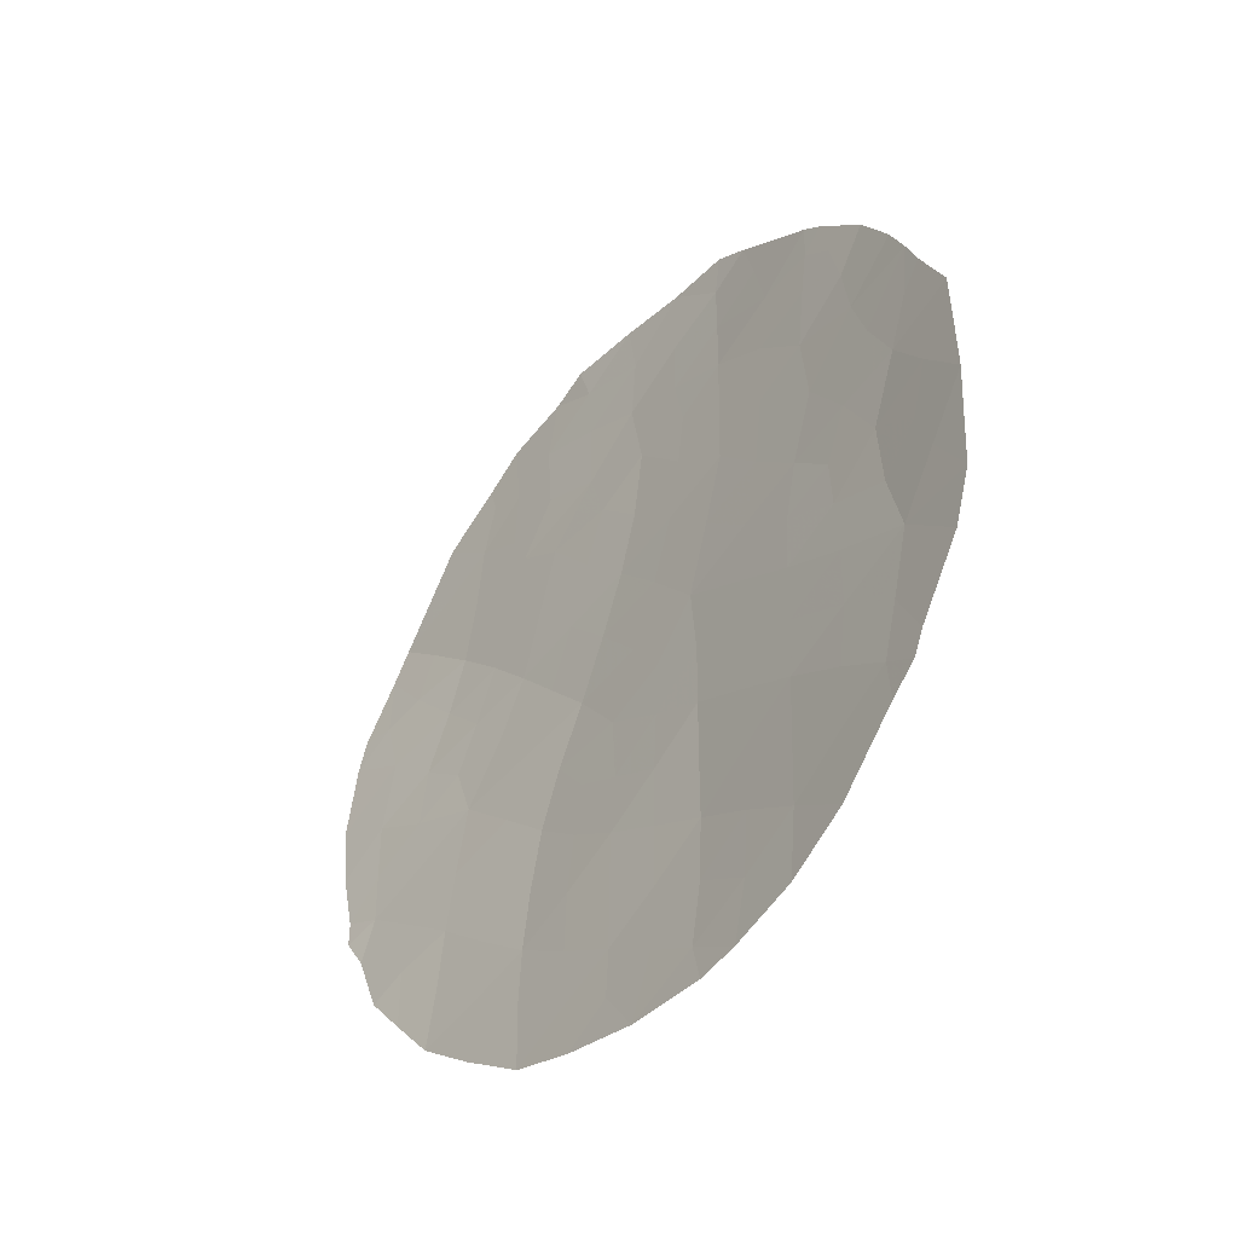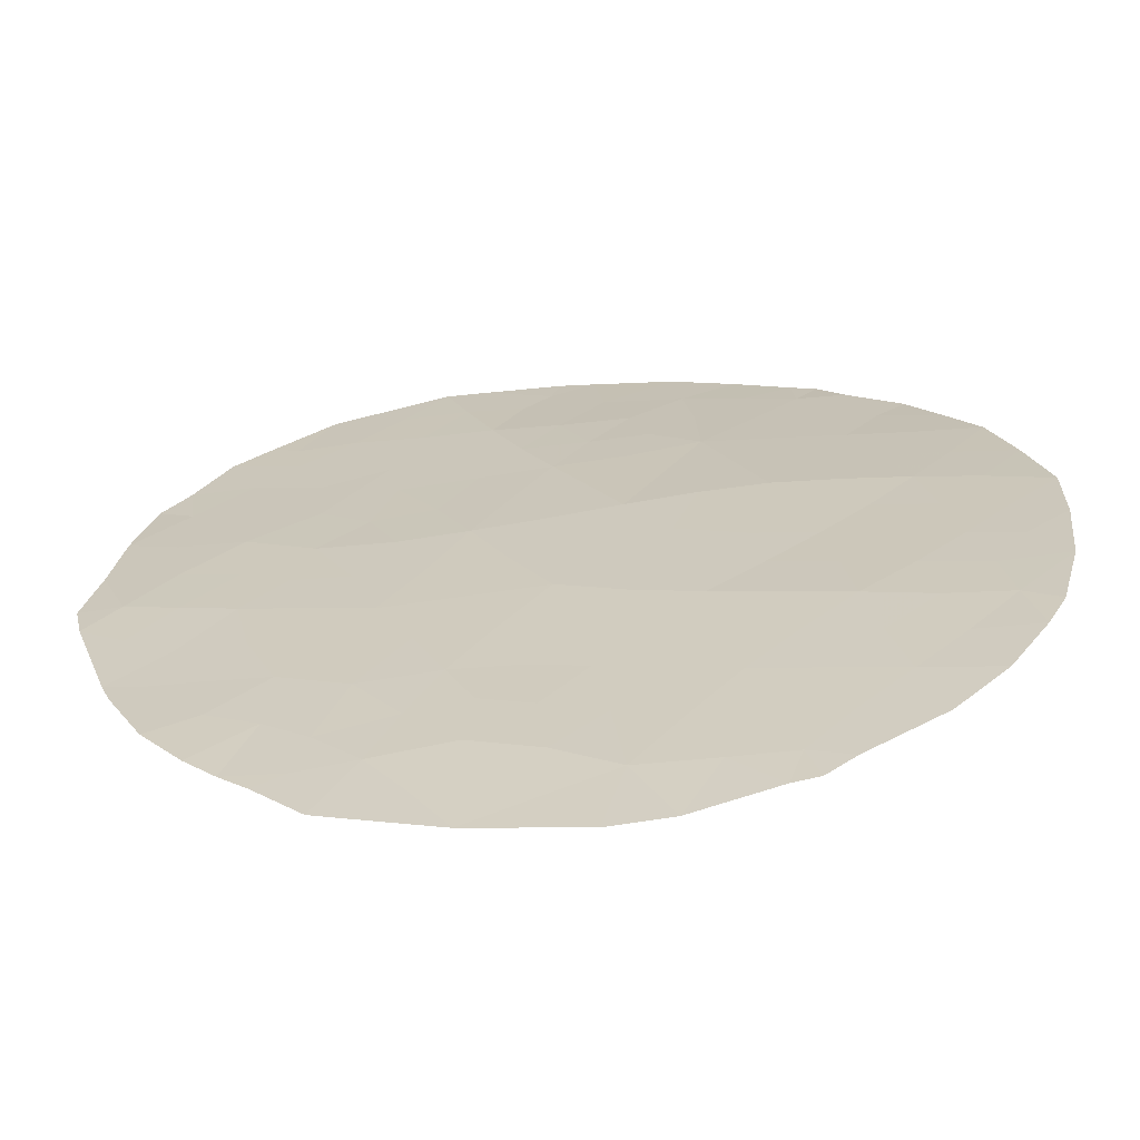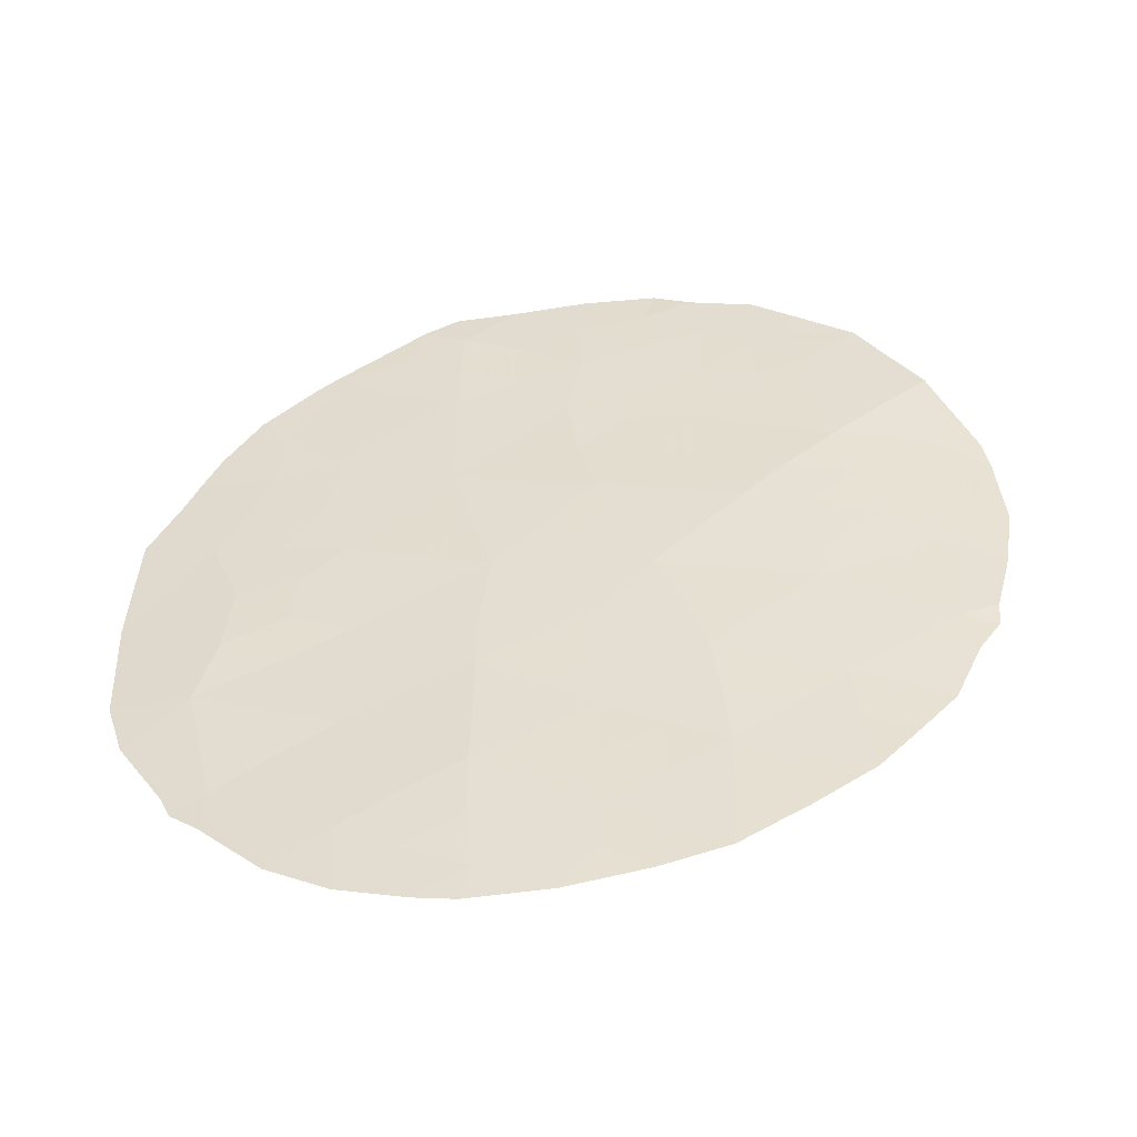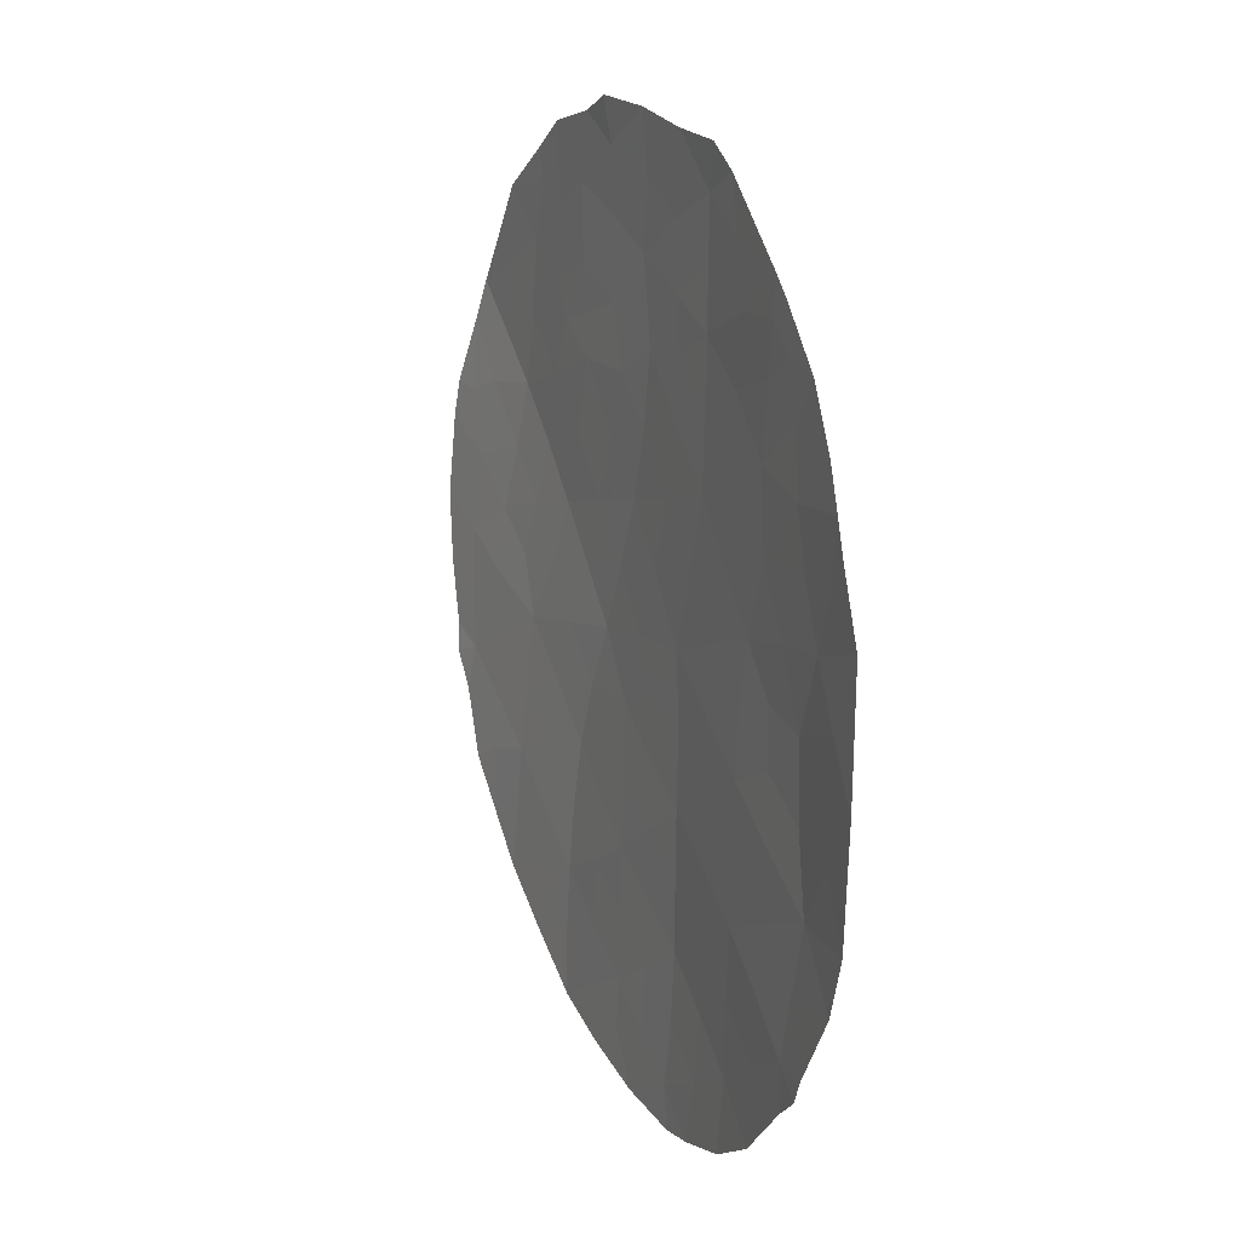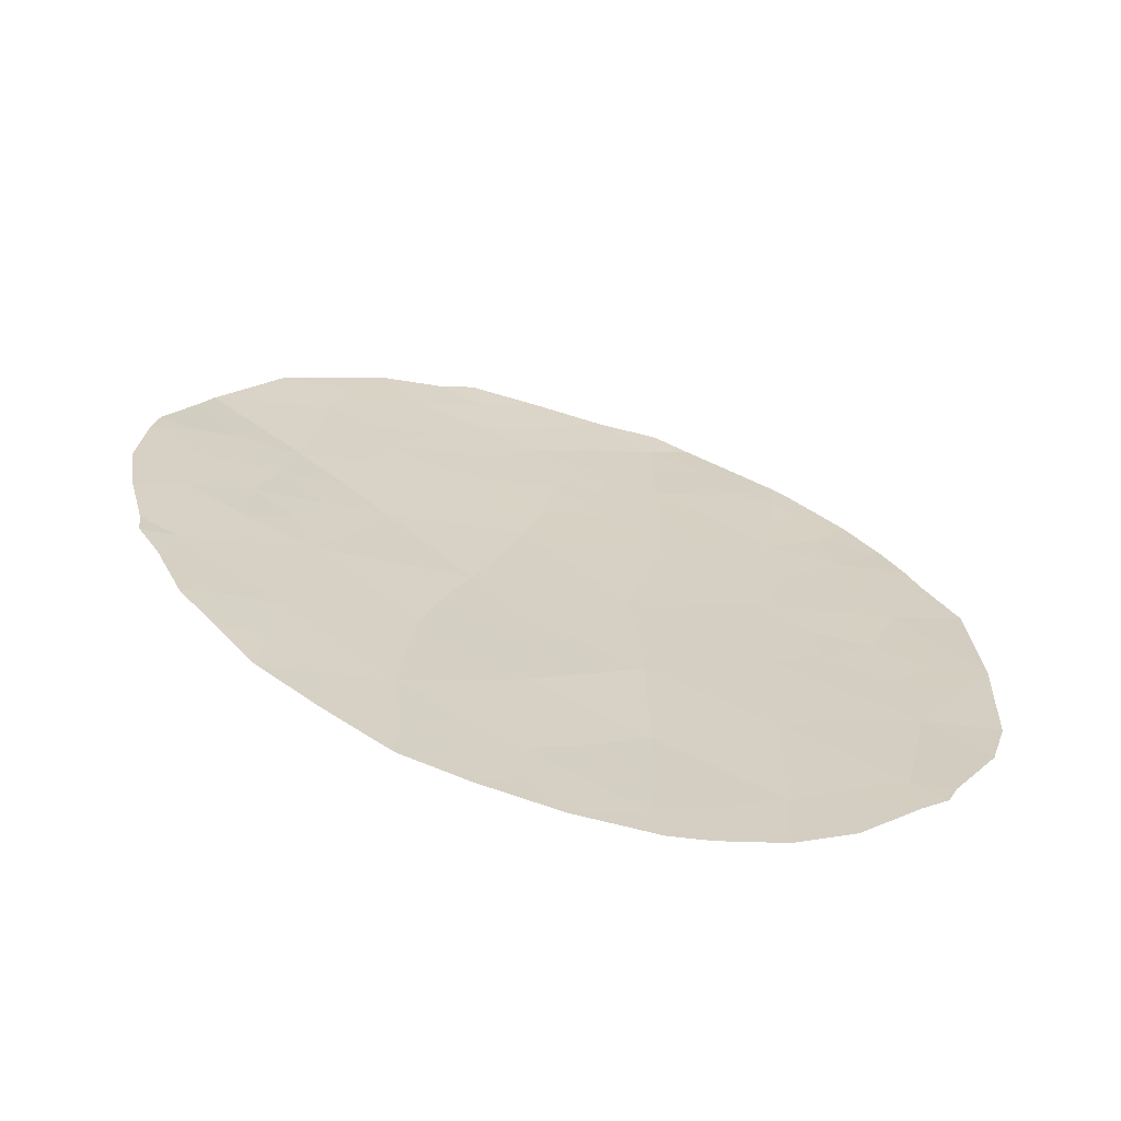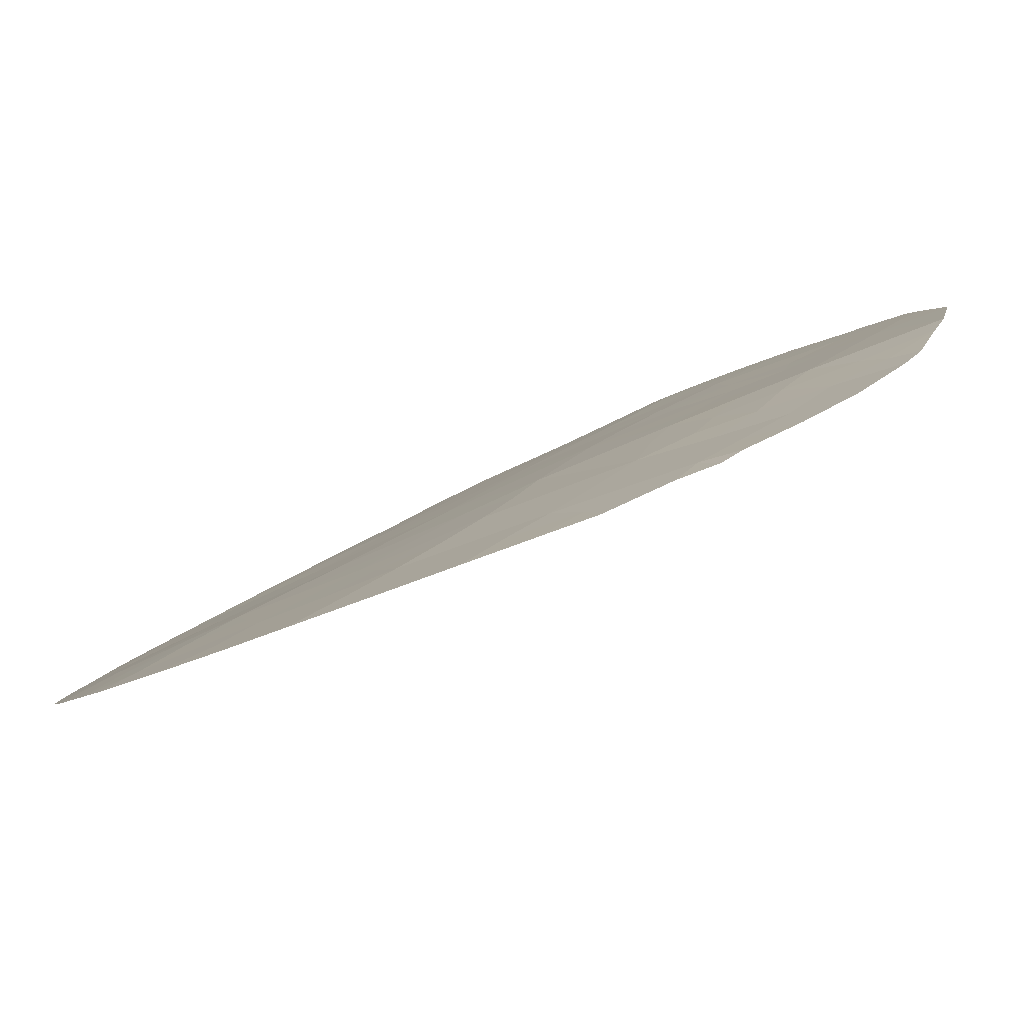
<metadata>
{"format":"obj","ext":"obj","renderer":"f3d","projection":"perspective","resolution":1024,"background":"white","views":[{"elev":-45.3,"azim":-159.6,"up":"+Y"},{"elev":-4.6,"azim":-68.2,"up":"+Z"},{"elev":-53.3,"azim":-26.1,"up":"+Y"},{"elev":14.2,"azim":-144.7,"up":"+Y"},{"elev":-63.4,"azim":136.1,"up":"+Y"},{"elev":25.7,"azim":42.3,"up":"+Z"}]}
</metadata>
<code>
v -12.36 28.03 68.54
v -11.37 29.7 69.09
v -16.07 22.03 66.29
v -17.45 21.03 65.42
v -19.14 25.98 64.51
v -17.46 27.19 65.67
v -20.66 27.06 63.58
v -16.07 23.97 66.36
v -14.76 25.08 67.19
v -14.51 23.12 67.22
v -19.11 24.02 64.45
v -20.96 24.84 63.27
v -20.53 22.86 63.44
v -14.23 28.51 67.63
v -12.93 30.02 68.39
v -15.43 26.97 66.9
v -19.54 30.17 64.42
v -18.06 31.52 65.42
v -19.74 31.97 64.31
v -13.02 24.48 68.04
v -19.33 27.88 64.49
v -13.28 26.58 68.01
v -17.59 23.03 65.45
v -14.8 30.68 67.32
v -17.57 25.04 65.51
v -18.04 33.3 65.49
v -19.06 21.92 64.43
v -11.47 27.51 68.92
v -16.04 26.04 66.49
v -18.04 29.48 65.37
v -13.21 32.17 68.26
v -11.54 25.68 68.82
v -16.14 28.96 66.54
v -14.59 33.14 67.48
v -16.33 32.33 66.49
v -21.03 28.19 63.35
v -22 26.57 62.56
v -21.96 28.47 62.7
v -12.8 22.55 68.08
v -21.07 22.86 63.06
v -21.68 23.94 62.7
v -10.78 29.22 69.33
v -10.89 29.75 69.32
v -19.78 21.3 63.91
v -20.58 22.19 63.38
v -14.53 21.15 67.12
v -21.92 24.81 62.57
v -20.03 32.28 64.14
v -21.39 29.96 63.14
v -19.76 32.57 64.31
v -18.61 33.63 65.13
v -18.11 20.53 64.98
v -17.57 20.44 65.31
v -11.01 25.94 69.07
v -18.14 33.97 65.41
v -11.34 24.98 68.87
v -11.72 23.98 68.63
v -12.46 32.88 68.68
v -21.58 29.43 63
v -20.93 22.5 63.14
v -18.98 20.8 64.43
v -14.76 34.12 67.38
v -15.26 34.36 67.07
v -16.48 20.53 65.96
v -11.57 31.37 69.15
v -10.66 27.97 69.33
v -11.03 25.51 69.02
v -17.28 34.06 65.93
v -13.29 33.49 68.22
v -16.29 34.27 66.5
v -13.86 33.92 67.9
v -21.48 27.39 62.98
v -21.98 27.54 62.63
v -13.67 22.82 67.64
v -13.62 21.85 67.63
v -14.48 22.17 67.19
v -19.88 23.43 63.91
v -19.99 24.43 63.9
v -20.73 23.74 63.36
v -13.83 27.55 67.78
v -13.31 28.31 68.08
v -13 27.48 68.2
v -13.61 29.26 67.99
v -12.69 29.03 68.44
v -19.82 22.45 63.92
v -16.4 29.96 66.4
v -15.77 30.67 66.77
v -15.46 29.76 66.94
v -14.51 29.54 67.48
v -13.81 30.32 67.88
v -17.09 29.17 65.96
v -17.27 30.2 65.87
v -15.31 21.63 66.7
v -15.42 20.81 66.59
v -16.04 21.26 66.26
v -11.97 29.9 68.83
v -21.96 25.66 62.56
v -21.48 25.71 62.92
v -19.65 31.22 64.37
v -20.32 30.76 63.93
v -20.15 31.56 64.05
v -20.72 31.43 63.68
v -15.17 28.74 67.09
v -14.82 27.75 67.27
v -15.81 27.96 66.71
v -20.44 29.88 63.81
v -21.16 30.57 63.34
v -18.98 31.94 64.81
v -18.06 32.42 65.45
v -18.8 32.83 64.97
v -19.19 33.1 64.72
v -13.76 23.79 67.63
v -12.94 23.53 68.04
v -14.61 24.11 67.22
v -13.89 24.77 67.62
v -15.28 22.55 66.76
v -16.05 22.99 66.33
v -15.3 23.52 66.78
v -13.9 31.73 67.86
v -13.11 31.08 68.3
v -16.86 26.4 66
v -16.4 27.13 66.31
v -19.14 25.01 64.48
v -19.99 25.42 63.93
v -20.73 25.93 63.48
v -19.93 26.38 64.03
v -11.5 26.52 68.87
v -10.79 26.92 69.21
v -15.39 24.49 66.79
v -18.84 30.95 64.9
v -18.34 25.55 65.03
v -18.33 24.55 64.99
v -12.24 25.12 68.45
v -12.03 32.15 68.91
v -12.42 31.73 68.69
v -16.79 28.13 66.11
v -18.34 26.57 65.06
v -17.56 26.06 65.56
v -18.33 22.5 64.93
v -19.09 22.99 64.44
v -18.33 23.54 64.97
v -17.57 24.04 65.48
v -15.04 26.02 67.08
v -14.4 26.78 67.43
v -14.07 25.78 67.57
v -13.13 25.46 68.03
v -17.76 28.35 65.51
v -15.48 25.33 66.78
v -19.18 26.93 64.54
v -18.45 27.59 65.04
v -21.27 26.52 63.11
v -21.3 29.04 63.19
v -18.28 21.45 64.91
v -12.31 26.06 68.46
v -18.05 30.55 65.4
v -17.57 21.99 65.4
v -16.77 21.48 65.84
v -16.82 22.49 65.87
v -16.81 23.5 65.91
v -20.67 29.07 63.63
v -12.21 30.75 68.79
v -11.33 30.78 69.21
v -16.82 24.49 65.93
v -12.28 27.03 68.51
v -11.63 28.72 68.91
v -17.21 32.91 65.98
v -16.42 33.37 66.44
v -12.23 23.29 68.37
v -16.84 25.48 65.97
v -16.12 24.94 66.38
v -19.88 27.23 64.1
v -17.36 31.1 65.84
v -18.68 28.64 64.93
v -19.66 29.01 64.31
v -16.54 31.12 66.34
v -15.52 31.57 66.94
v -14.66 31.99 67.42
v -13.94 32.74 67.85
v -20.19 28.06 63.92
v -17.21 31.95 65.95
v -15.49 32.77 66.97
v -15.45 33.7 66.99
v -13.42 33.05 68.15
v -12.21 24.25 68.41
v -18.8 29.83 64.89
v -14.14 31.14 67.7
f 72 37 73
f 74 75 76
f 77 79 78
f 12 79 41
f 80 81 82
f 83 84 81
f 2 43 42
f 13 85 45
f 86 87 88
f 83 89 90
f 91 92 86
f 93 94 95
f 84 96 165
f 37 98 97
f 99 100 101
f 103 104 105
f 106 107 100
f 108 110 109
f 110 50 111
f 112 113 74
f 114 115 112
f 116 76 93
f 117 118 116
f 90 186 120
f 29 121 122
f 19 48 50
f 123 78 124
f 125 126 124
f 4 53 52
f 118 129 114
f 26 51 55
f 131 132 123
f 20 133 184
f 65 135 134
f 122 136 105
f 131 137 138
f 139 140 141
f 142 141 132
f 143 144 145
f 146 115 145
f 91 136 147
f 143 148 29
f 137 149 150
f 125 98 151
f 13 45 60
f 13 60 40
f 104 80 144
f 27 153 61
f 154 133 146
f 27 61 44
f 153 139 156
f 157 156 158
f 117 158 159
f 12 41 47
f 182 63 62
f 103 88 89
f 163 159 142
f 7 151 72
f 164 127 154
f 28 165 66
f 28 66 128
f 32 54 67
f 35 166 167
f 184 168 113
f 120 135 161
f 169 170 163
f 148 129 170
f 126 171 149
f 1 164 82
f 169 138 121
f 172 92 155
f 147 150 173
f 31 183 58
f 32 67 56
f 87 175 176
f 26 55 68
f 179 171 7
f 160 174 179
f 175 172 180
f 182 34 181
f 181 167 182
f 63 182 70
f 58 183 69
f 176 181 177
f 180 109 166
f 36 72 38
f 73 38 72
f 10 74 76
f 74 39 75
f 76 75 46
f 11 77 78
f 77 13 79
f 78 79 12
f 40 79 13
f 79 40 41
f 22 80 82
f 80 14 81
f 82 81 1
f 14 83 81
f 83 15 84
f 81 84 1
f 44 85 27
f 85 44 45
f 33 86 88
f 86 175 87
f 88 87 24
f 15 83 90
f 83 14 89
f 90 89 24
f 33 91 86
f 91 30 92
f 86 92 175
f 3 93 95
f 93 46 94
f 95 94 64
f 1 84 165
f 84 15 96
f 165 96 2
f 12 47 98
f 97 98 47
f 19 99 101
f 99 17 100
f 101 100 102
f 19 101 48
f 102 48 101
f 33 103 105
f 103 14 104
f 105 104 16
f 17 106 100
f 106 49 107
f 100 107 102
f 18 108 109
f 108 19 50
f 109 110 26
f 50 110 108
f 26 110 51
f 111 51 110
f 10 112 74
f 112 20 113
f 74 113 39
f 10 114 112
f 114 9 115
f 112 115 20
f 3 116 93
f 116 10 76
f 93 76 46
f 3 117 116
f 117 8 118
f 116 118 10
f 15 90 120
f 120 119 31
f 16 29 122
f 122 121 6
f 5 123 124
f 123 11 78
f 124 78 12
f 12 125 124
f 125 7 126
f 124 126 5
f 165 28 1
f 128 127 28
f 32 127 54
f 128 54 127
f 10 118 114
f 118 8 129
f 114 129 9
f 99 19 108
f 5 131 123
f 131 25 132
f 123 132 11
f 56 133 32
f 133 56 184
f 31 58 135
f 134 135 58
f 16 122 105
f 122 6 136
f 105 136 33
f 25 131 138
f 131 5 137
f 138 137 6
f 23 139 141
f 139 27 140
f 141 140 11
f 85 13 77
f 140 77 11
f 25 142 132
f 142 23 141
f 132 141 11
f 9 143 145
f 143 16 144
f 145 144 22
f 22 146 145
f 146 20 115
f 145 115 9
f 30 91 147
f 91 33 136
f 147 136 6
f 16 143 29
f 143 9 148
f 6 137 150
f 137 5 149
f 150 149 21
f 7 125 151
f 125 12 98
f 151 98 37
f 36 38 152
f 59 152 38
f 16 104 144
f 104 14 80
f 144 80 22
f 52 153 4
f 153 52 61
f 22 154 146
f 154 32 133
f 146 133 20
f 4 153 156
f 153 27 139
f 156 139 23
f 3 157 158
f 157 4 156
f 158 156 23
f 8 117 159
f 117 3 158
f 159 158 23
f 160 36 152
f 49 152 59
f 49 106 160
f 157 3 95
f 157 95 64
f 96 15 161
f 162 161 65
f 162 2 96
f 162 43 2
f 14 103 89
f 103 33 88
f 89 88 24
f 25 163 142
f 163 8 159
f 142 159 23
f 36 7 72
f 72 151 37
f 22 164 154
f 164 28 127
f 154 127 32
f 42 165 2
f 165 42 66
f 166 68 167
f 68 166 26
f 70 167 68
f 20 184 113
f 184 57 168
f 113 168 39
f 15 120 161
f 120 31 135
f 161 135 65
f 25 169 163
f 169 29 170
f 163 170 8
f 29 148 170
f 148 9 129
f 170 129 8
f 5 126 149
f 126 7 171
f 149 171 21
f 1 28 164
f 82 164 22
f 29 169 121
f 169 25 138
f 121 138 6
f 18 172 155
f 172 175 92
f 155 92 30
f 30 147 173
f 147 6 150
f 173 150 21
f 185 30 173
f 174 173 21
f 24 87 176
f 176 175 35
f 119 186 177
f 178 177 34
f 36 179 7
f 179 21 171
f 36 160 179
f 160 106 174
f 179 174 21
f 35 175 180
f 180 172 18
f 181 35 167
f 182 167 70
f 182 62 34
f 71 34 62
f 31 178 183
f 183 71 69
f 186 176 177
f 176 35 181
f 177 181 34
f 35 180 166
f 180 18 109
f 166 109 26
f 85 77 140
f 130 99 108
f 130 108 18
f 57 184 56
f 27 85 140
f 155 130 18
f 185 173 174
f 17 99 130
f 160 152 49
f 4 157 64
f 53 4 64
f 155 185 130
f 30 185 155
f 17 185 174
f 106 17 174
f 185 17 130
f 96 161 162
f 178 34 71
f 183 178 71
f 119 177 178
f 31 119 178
f 186 119 120
f 186 90 24
f 186 24 176

</code>
